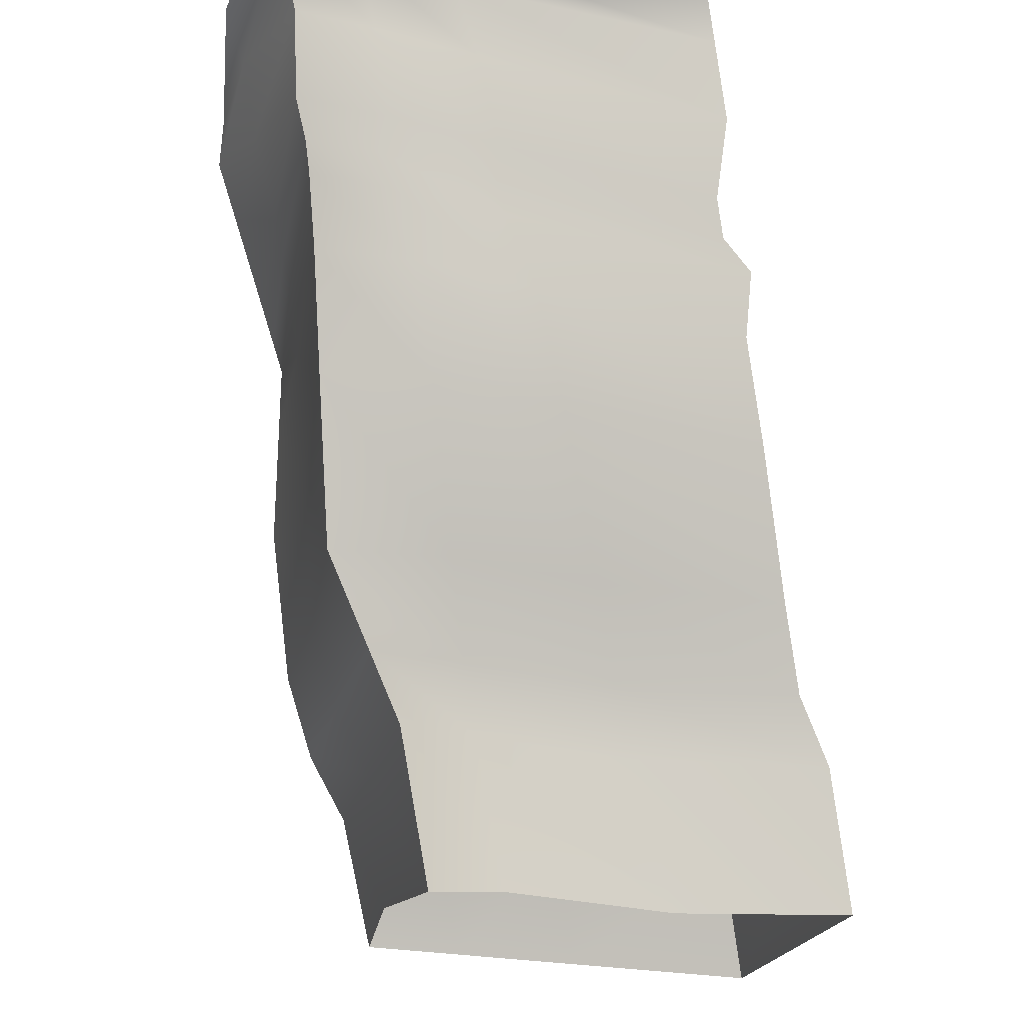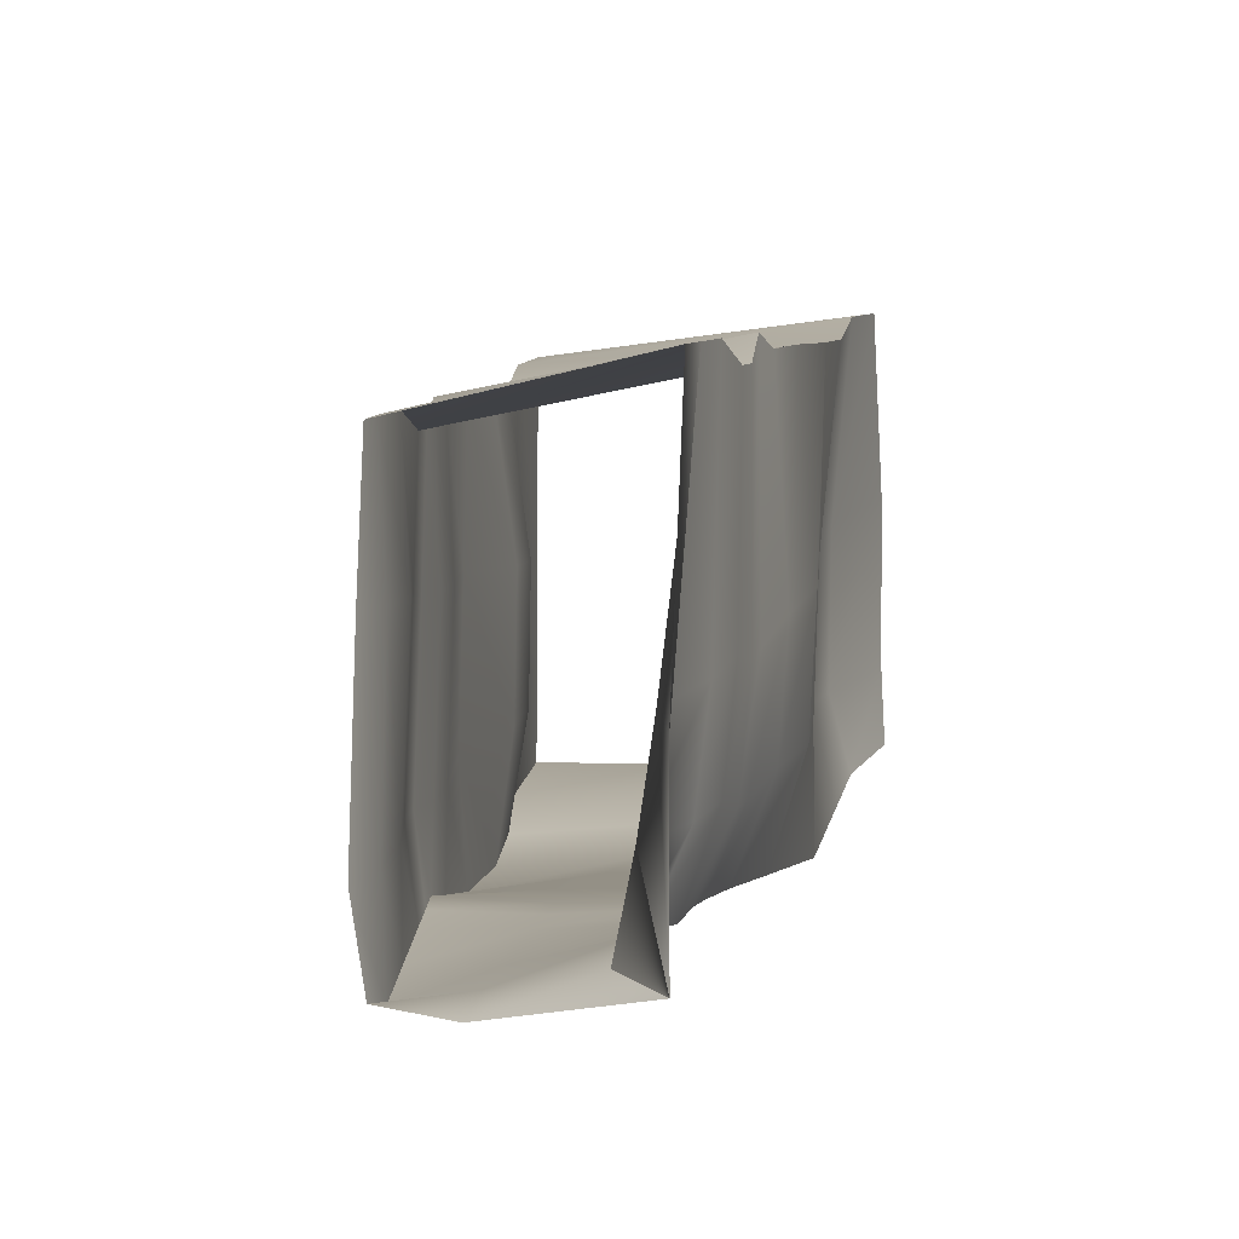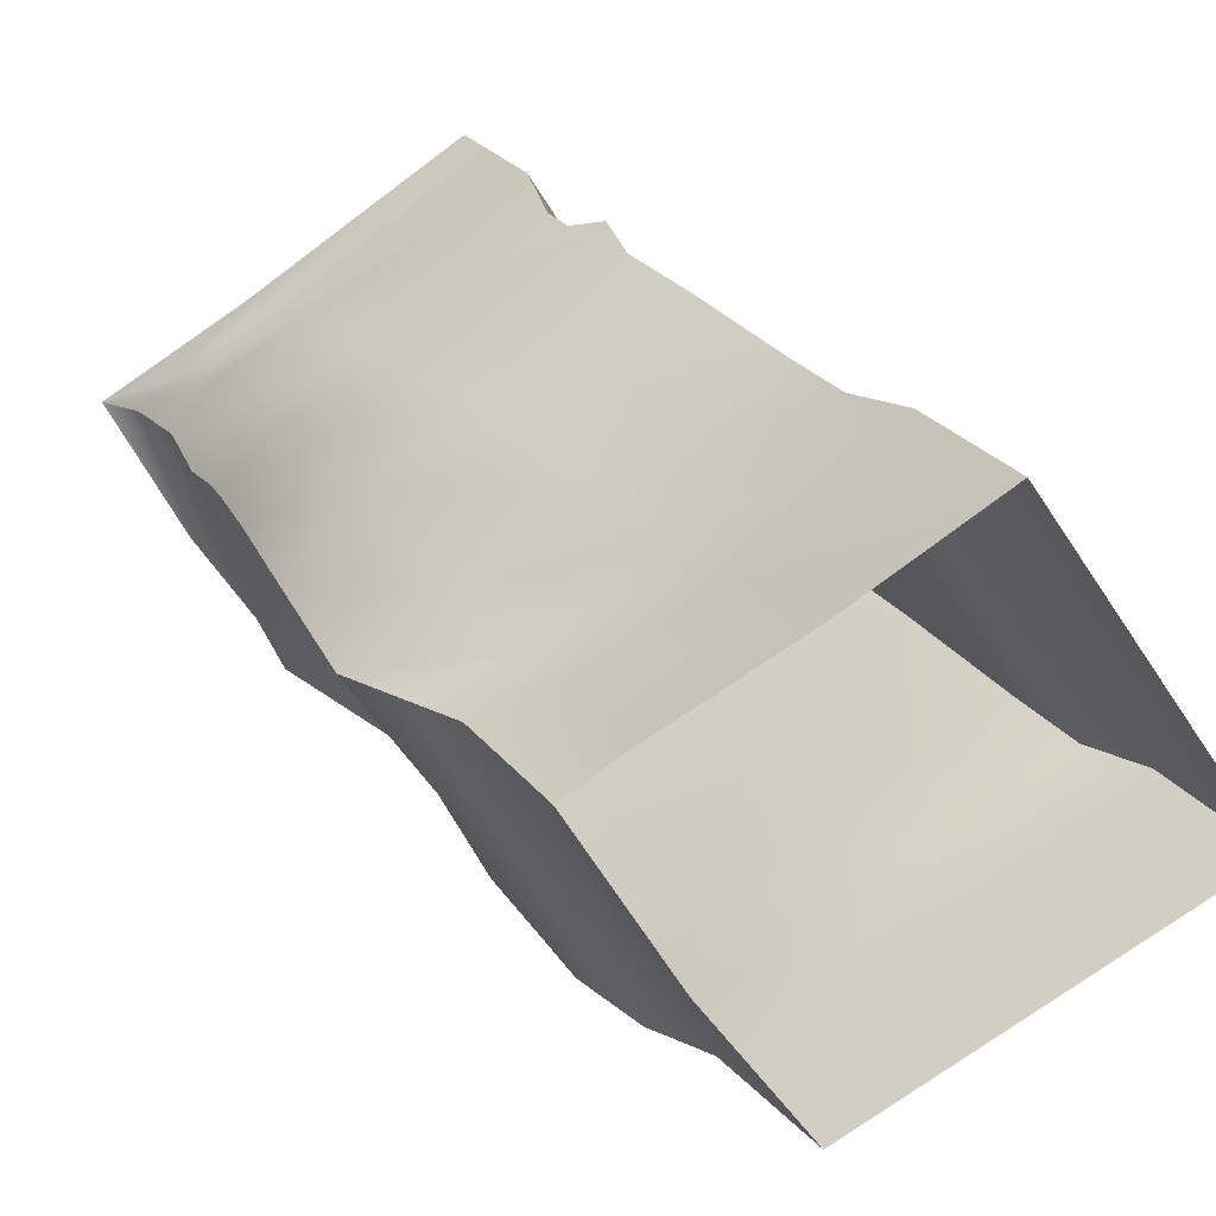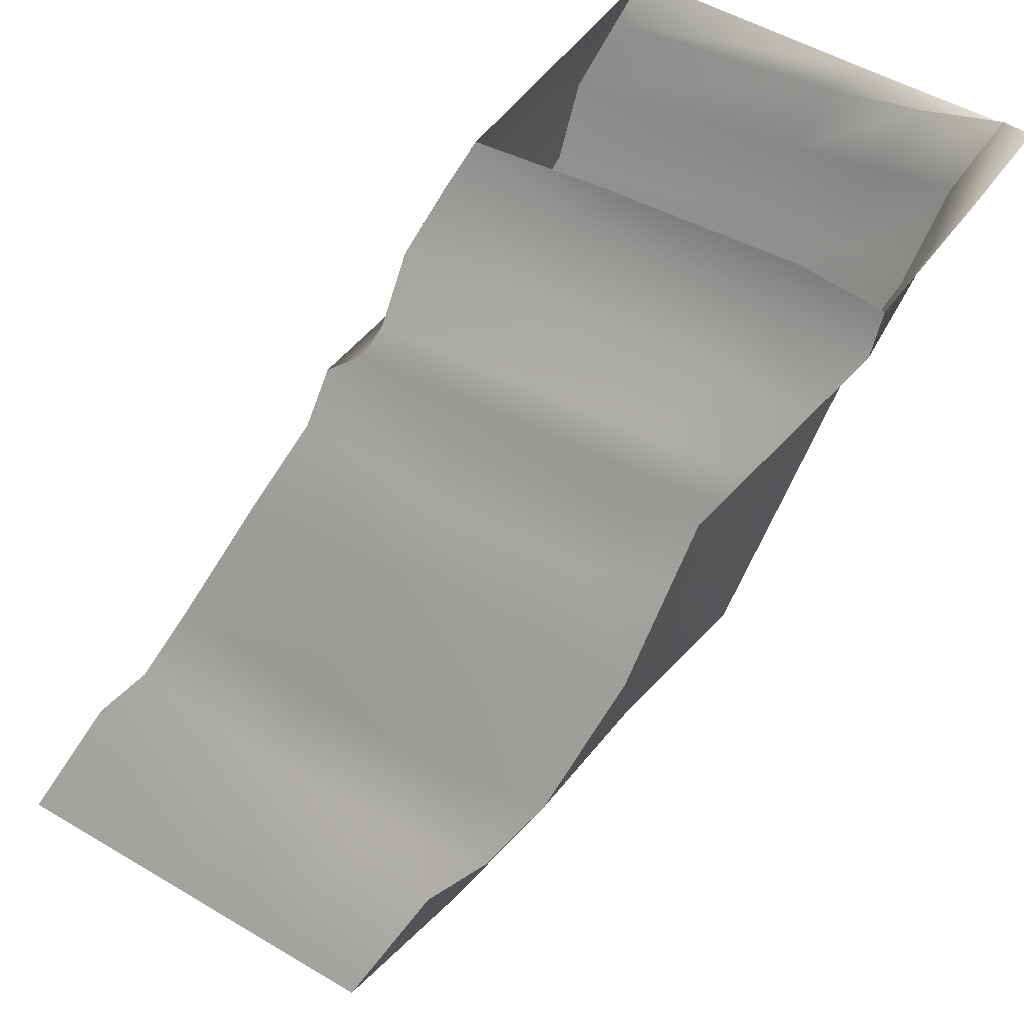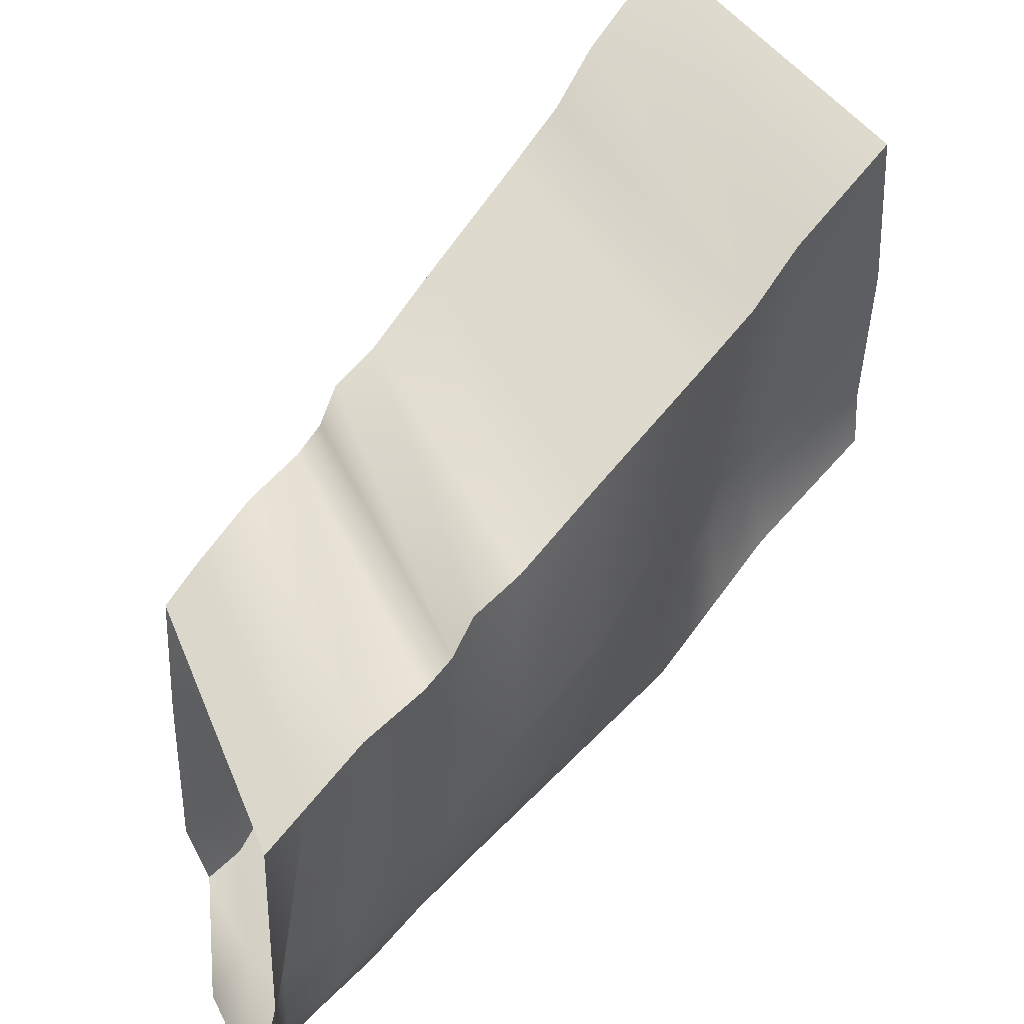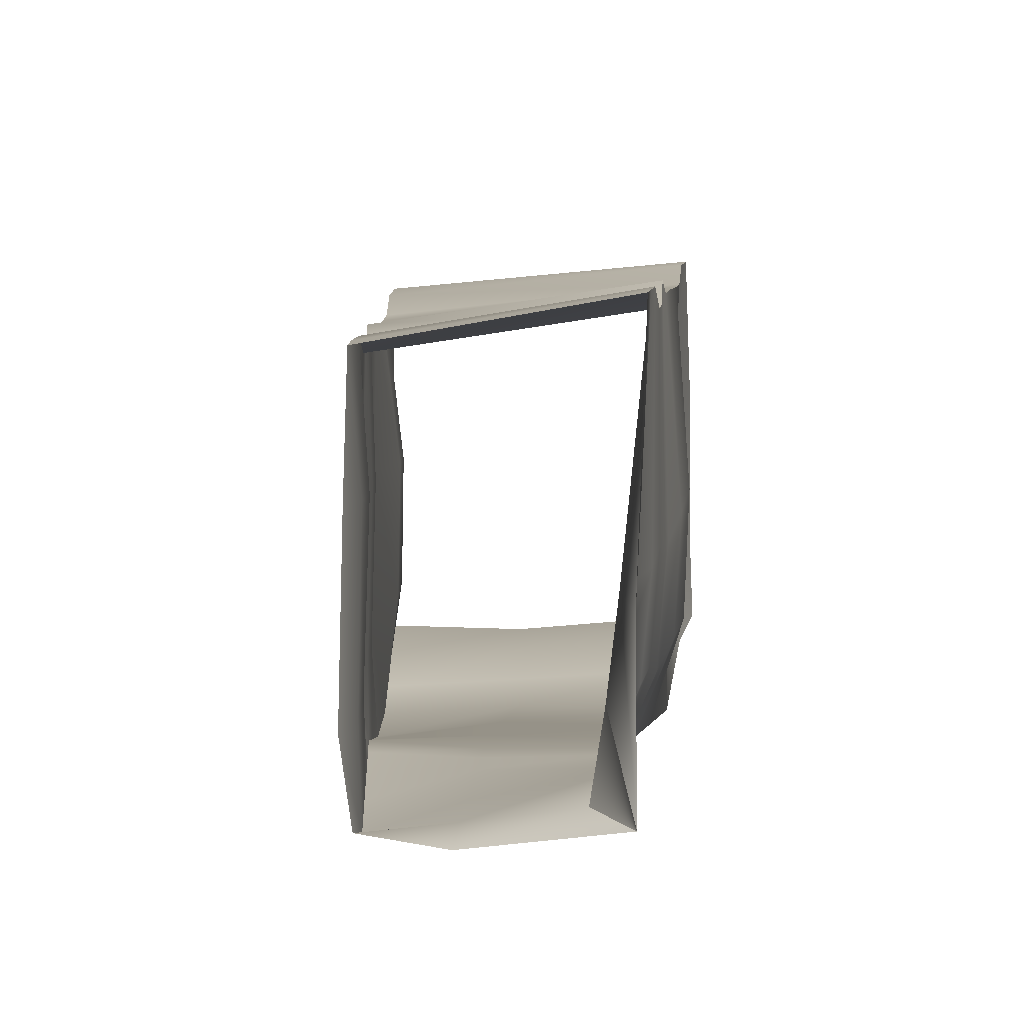
<metadata>
{"format":"obj","ext":"obj","renderer":"f3d","projection":"perspective","resolution":1024,"background":"white","views":[{"elev":-33.0,"azim":78.1,"up":"+Z"},{"elev":-8.2,"azim":42.5,"up":"+Y"},{"elev":-79.6,"azim":124.6,"up":"+Z"},{"elev":48.3,"azim":-56.2,"up":"+Z"},{"elev":47.1,"azim":70.0,"up":"+Y"},{"elev":-7.7,"azim":35.4,"up":"+Y"}]}
</metadata>
<code>
g default
v -41.46 45.01 -47.59
v -41.46 32.35 -47.59
v -41.46 24.13 -47.59
v -41.46 17.75 -47.59
v -17.36 45.01 -53.16
v -17.58 33.41 -53.99
v -17.48 22.46 -53.6
v -17.58 17.75 -53.99
v -30.41 17.03 -49.54
v -9.394 29.1 -2.31
v -9.172 19.57 -1.747
v -9.006 6.512 -1.308
v -8.729 0.9686 -2.354
v -0.04329 0.004417 -0.124
v 10.32 0.9686 -2.354
v 10.32 0.9686 -2.354
v 10.32 12.3 -2.354
v 10.98 29.67 -2.735
v -19.39 34.02 -16.61
v -19.57 23.52 -17.48
v -19.38 11.96 -16.88
v -18.26 6.894 -15.68
v -8.995 6.19 -15.32
v 1.642 5.939 -14.62
v 3.157 10.74 -16.11
v 3.206 18.17 -17.14
v 2.22 34.41 -18.32
v -30.88 38.5 -32.74
v -30.78 28.12 -34.78
v -30.68 18.29 -34.49
v -30.57 9.817 -32.9
v -19.92 10.03 -34.42
v -8.61 9.444 -35.78
v -8.329 17.24 -35.5
v -8.359 26.5 -36.19
v -7.969 38.69 -36.46
v -36.39 42.49 -40.48
v -36.36 30.32 -40.39
v -36.31 21.34 -40.25
v -36.42 14.89 -40.42
v -24.85 14.94 -42.75
v -13.19 15.02 -45
v -14.46 19.96 -44.57
v -14.53 30.1 -45.1
v -12.86 42.58 -45.16
v -25.54 36.06 -25.24
v -25.43 25.98 -24.96
v -25.29 15.35 -24.53
v -24.85 7.67 -24.9
v -14.85 8.416 -25.55
v -3.848 7.855 -25.95
v -1.753 14.61 -26.9
v -1.747 23.01 -27.75
v -3.236 36.35 -28.03
v -21.72 34.16 -19.88
v -21.92 24.45 -20.79
v -21.74 13.24 -20.25
v -20.76 7.188 -19.17
v -11.21 7.167 -19.19
v -0.4352 6.736 -18.91
v 1.551 12.72 -20.36
v 1.584 20.52 -21.32
v 0.1556 34.51 -22
v -18.32 31.97 -15.11
v -18.16 23.09 -14.7
v -17.95 11.37 -14.07
v -17.17 6.102 -14.24
v -8.039 5.537 -13.72
v 2.555 5.493 -12.75
v 4.081 10.22 -14.29
v 4.137 17.47 -15.34
v 3.167 32.38 -16.64
v -16.95 31.29 -13.19
v -16.78 22.55 -12.76
v -16.56 10.62 -12.09
v -15.78 5.087 -12.4
v -6.787 4.746 -11.58
v 3.723 4.605 -10.35
v 5.049 10.37 -12.05
v 5.115 17.4 -13.14
v 4.38 31.72 -14.48
v -14.1 31.38 -9.184
v -12.96 21.4 -8.957
v -12.72 9.041 -8.207
v -12.86 2.97 -8.556
v -4.2 2.826 -7.183
v 6.162 3.99 -5.342
v 7.516 8.964 -7.168
v 7.602 15.54 -8.344
v 6.912 31.87 -9.975
v -11.3 30.05 -4.982
v -10.14 20.33 -4.707
v -9.991 7.562 -4.32
v -10.12 0.9795 -4.942
v -1.768 1.533 -3.053
v 8.455 2.225 -0.6352
v 8.489 7.64 -2.218
v 8.593 13.79 -3.471
v 9.292 30.58 -5.74
v -34.02 40.07 -37.15
v -33.94 29.38 -39.25
v -33.87 20.03 -39.05
v -33.77 12.06 -37.19
v -22.73 12.31 -39.17
v -11.22 12.62 -41.03
v -12.41 18.79 -40.51
v -12.46 28.55 -41.11
v -10.76 40.2 -41.42
g TunelToHub:polySurface13StartingArea
f 37 38 2 1
f 38 39 3 2
f 39 40 4 3
f 45 37 1 5
f 44 45 5 6
f 43 44 6 7
f 42 43 7 8
f 41 42 8 9
f 40 41 9 4
f 64 65 20 19
f 65 66 21 20
f 66 67 22 21
f 67 68 23 22
f 68 69 24 23
f 69 70 25 24
f 70 71 26 25
f 71 72 27 26
f 72 64 19 27
f 46 47 29 28
f 47 48 30 29
f 48 49 31 30
f 49 50 32 31
f 50 51 33 32
f 51 52 34 33
f 52 53 35 34
f 53 54 36 35
f 54 46 28 36
f 100 101 38 37
f 101 102 39 38
f 102 103 40 39
f 103 104 41 40
f 104 105 42 41
f 105 106 43 42
f 106 107 44 43
f 107 108 45 44
f 108 100 37 45
f 55 56 47 46
f 56 57 48 47
f 57 58 49 48
f 58 59 50 49
f 59 60 51 50
f 60 61 52 51
f 61 62 53 52
f 62 63 54 53
f 63 55 46 54
f 19 20 56 55
f 20 21 57 56
f 21 22 58 57
f 22 23 59 58
f 23 24 60 59
f 24 25 61 60
f 25 26 62 61
f 26 27 63 62
f 27 19 55 63
f 73 74 65 64
f 74 75 66 65
f 75 76 67 66
f 76 77 68 67
f 77 78 69 68
f 78 79 70 69
f 79 80 71 70
f 80 81 72 71
f 81 73 64 72
f 82 83 74 73
f 83 84 75 74
f 84 85 76 75
f 85 86 77 76
f 86 87 78 77
f 87 88 79 78
f 88 89 80 79
f 89 90 81 80
f 90 82 73 81
f 91 92 83 82
f 92 93 84 83
f 93 94 85 84
f 94 95 86 85
f 95 96 87 86
f 96 97 88 87
f 97 98 89 88
f 98 99 90 89
f 99 91 82 90
f 10 11 92 91
f 11 12 93 92
f 12 13 94 93
f 13 14 95 94
f 14 15 96 95
f 15 16 97 96
f 16 17 98 97
f 17 18 99 98
f 18 10 91 99
f 28 29 101 100
f 29 30 102 101
f 30 31 103 102
f 31 32 104 103
f 32 33 105 104
f 33 34 106 105
f 34 35 107 106
f 35 36 108 107
f 36 28 100 108

</code>
